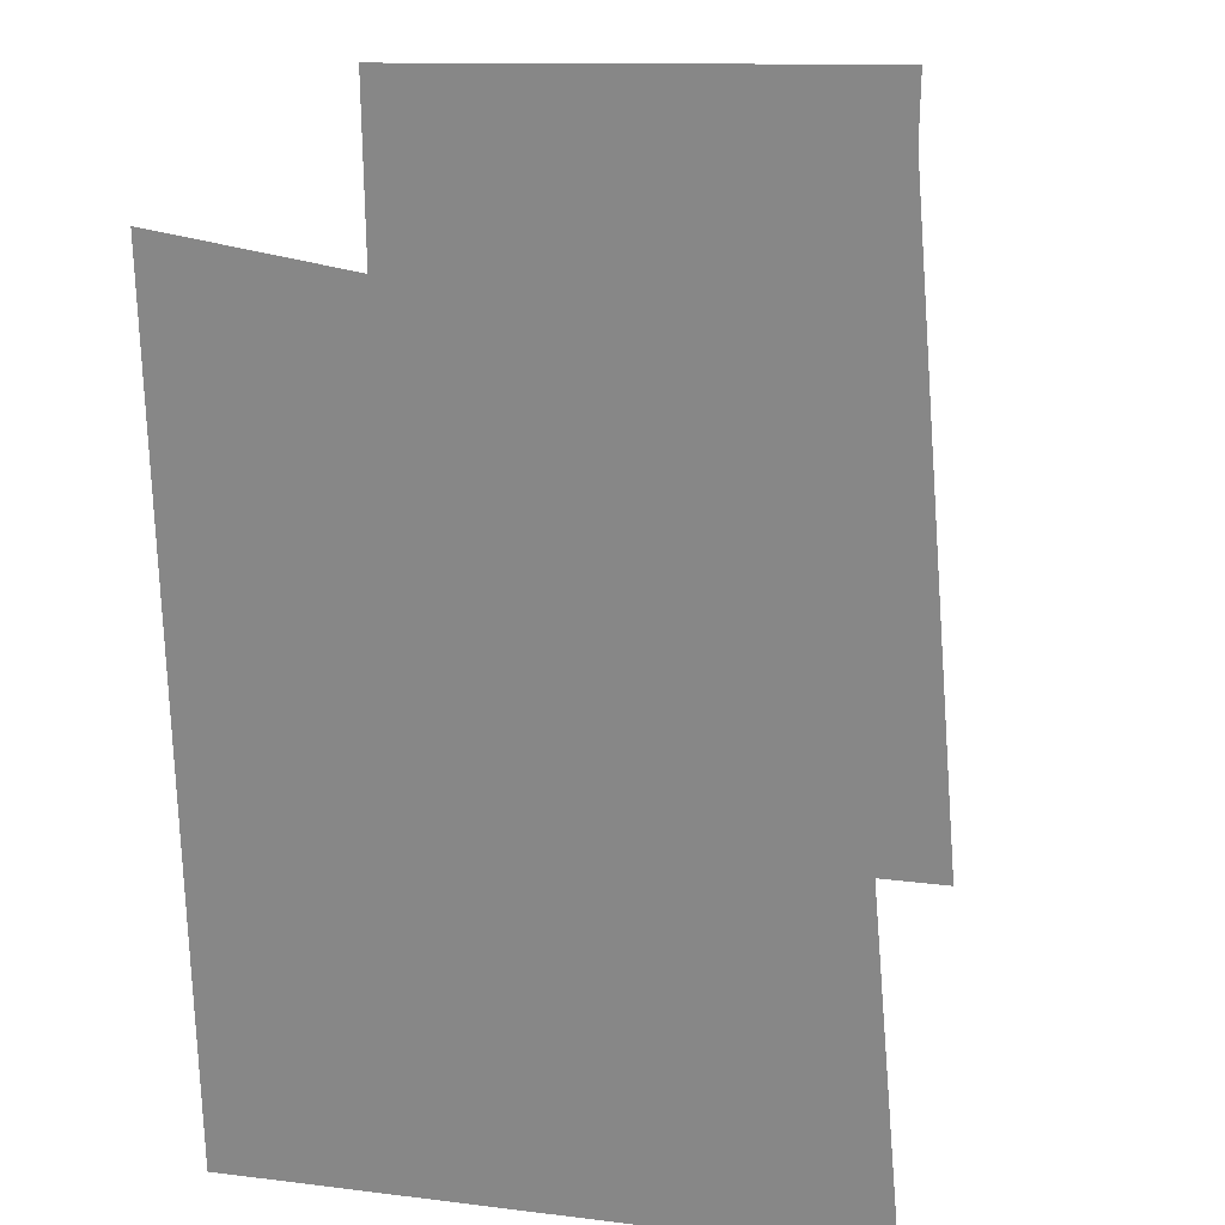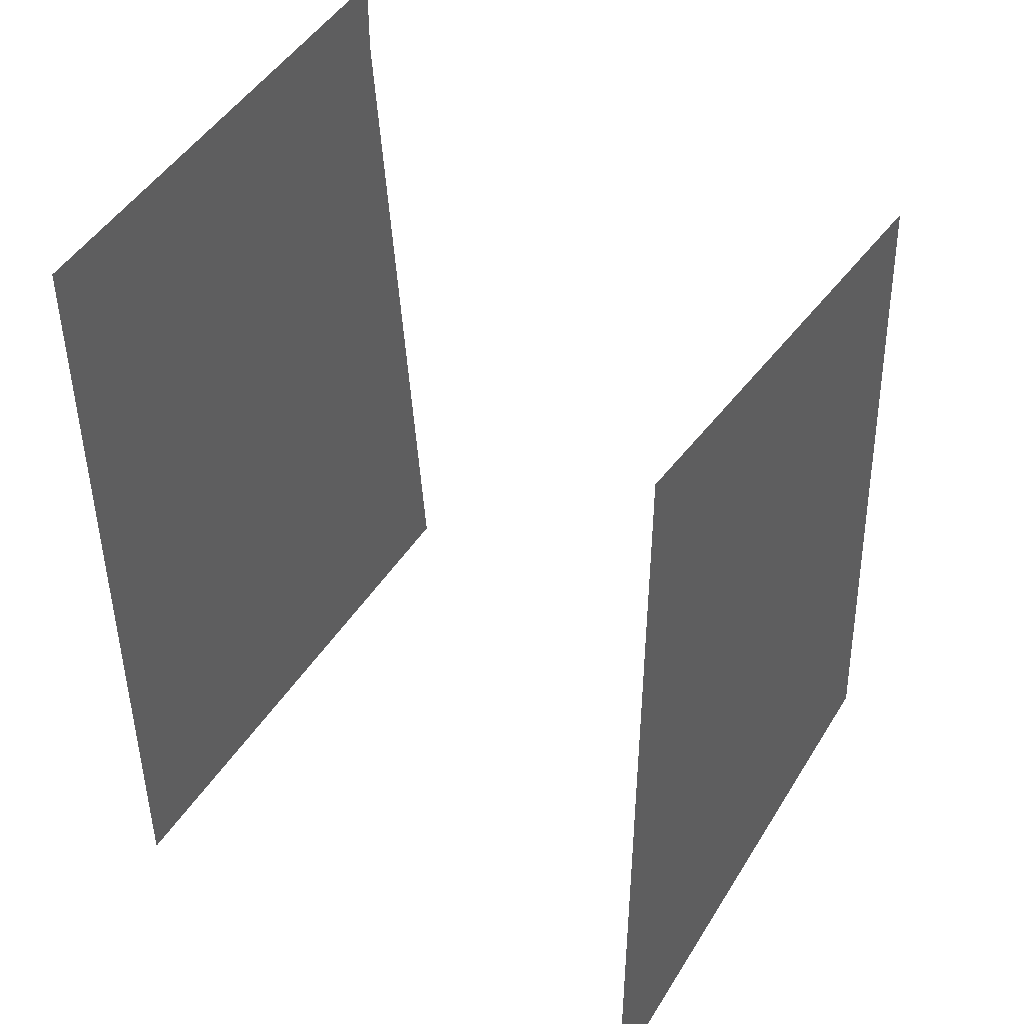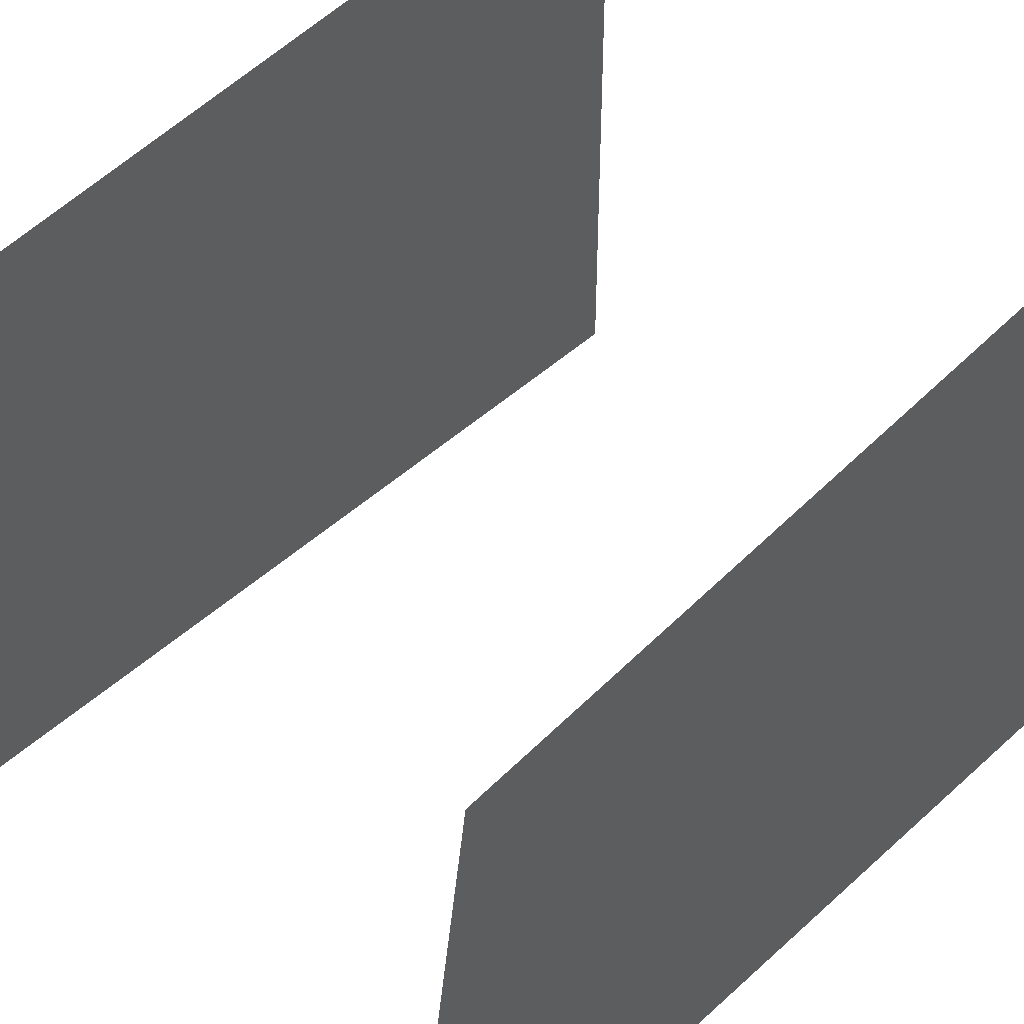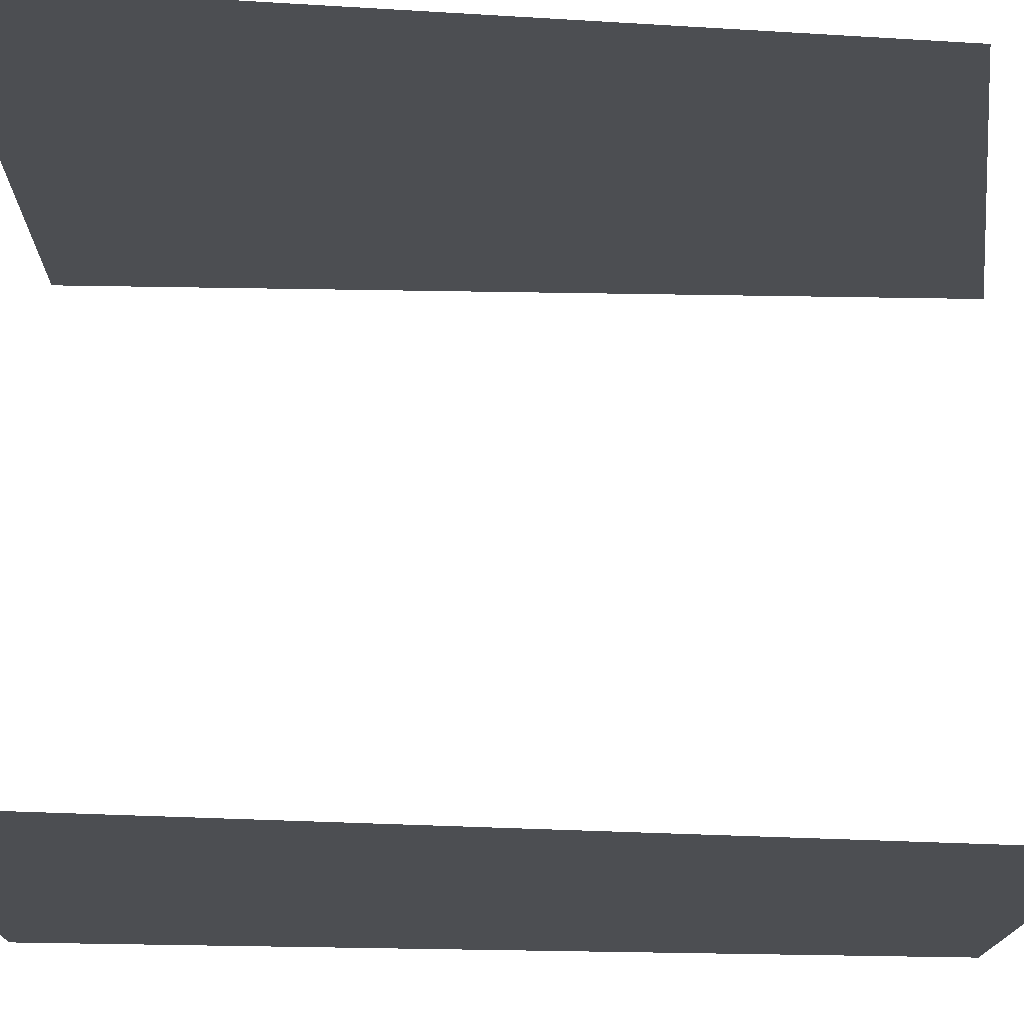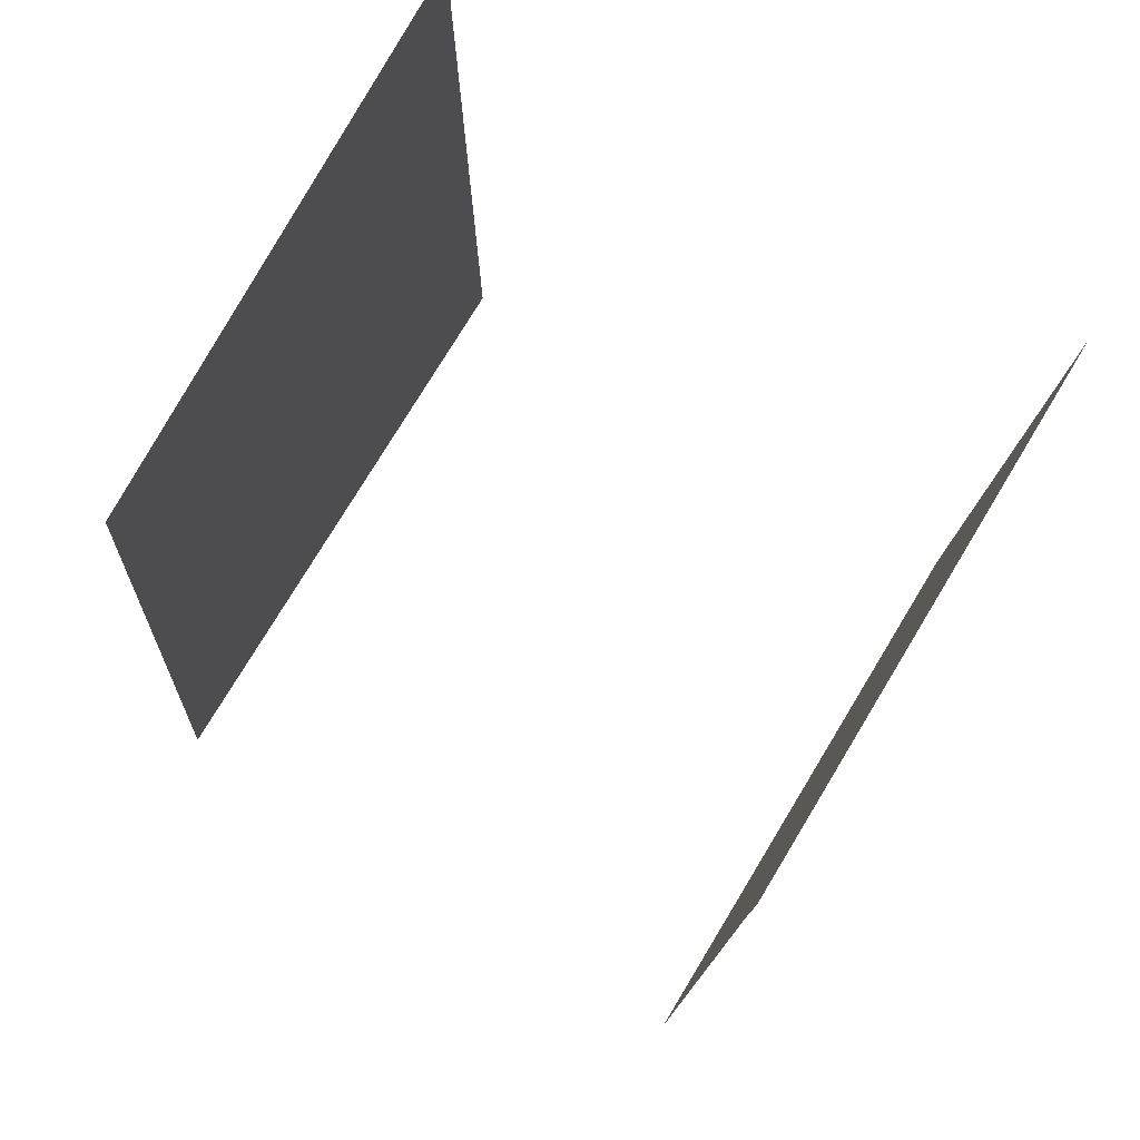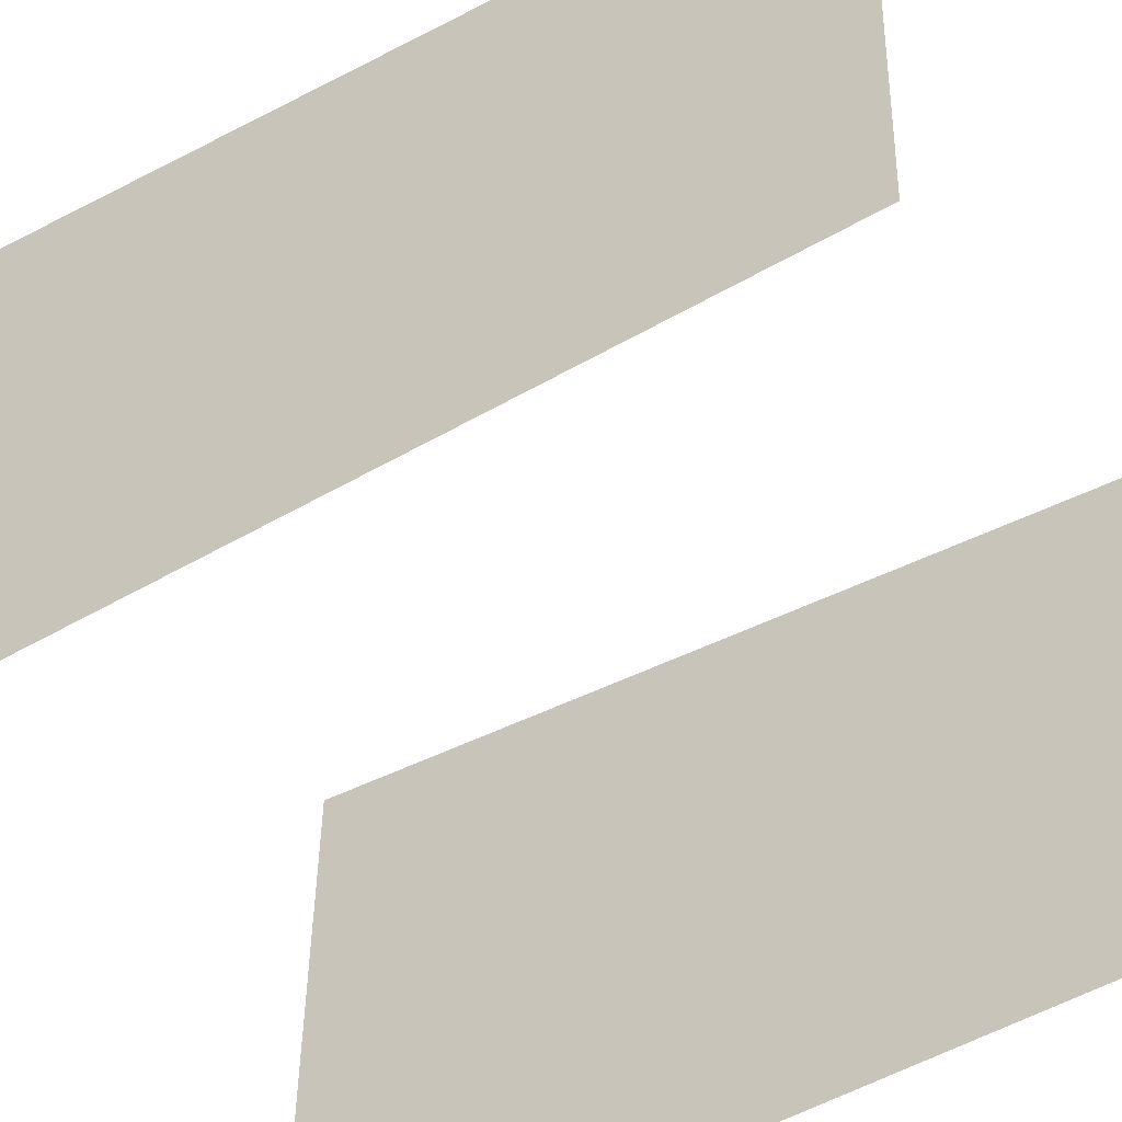
<metadata>
{"format":"obj","ext":"obj","renderer":"f3d","projection":"perspective","resolution":1024,"background":"white","views":[{"elev":25.4,"azim":-79.0,"up":"+Y"},{"elev":44.0,"azim":-150.4,"up":"+Y"},{"elev":47.3,"azim":-135.8,"up":"+Z"},{"elev":73.2,"azim":90.9,"up":"+Z"},{"elev":77.8,"azim":31.3,"up":"+Y"},{"elev":-54.1,"azim":121.2,"up":"+Z"}]}
</metadata>
<code>
v 0.5212 0.6369 0.3757
v -0.513 0.6369 0.3757
v 0.5212 0.7662 0.3757
v -0.513 0.7662 -0.5293
v 0.5212 -0.6992 -0.5293
v -0.513 -0.6989 0.505
v 0.5212 0.7272 -0.5293
v 0.5212 -0.6989 0.505
v -0.513 -0.6989 -0.5293
v -0.513 -0.6992 -0.5293
v 0.5212 -0.6992 0.505
f 1 3 5
f 2 6 4
f 5 3 7
f 8 1 5
f 9 4 6
f 7 10 5
f 5 10 7
f 11 5 8
f 8 5 11
f 10 8 5
f 5 8 10
f 9 7 4
f 4 7 9
f 6 9 10
f 10 9 6
f 10 7 9
f 9 7 10
f 8 10 6
f 6 10 8
f 5 3 1
f 4 6 2
f 7 3 5
f 5 1 8
f 6 4 9

</code>
